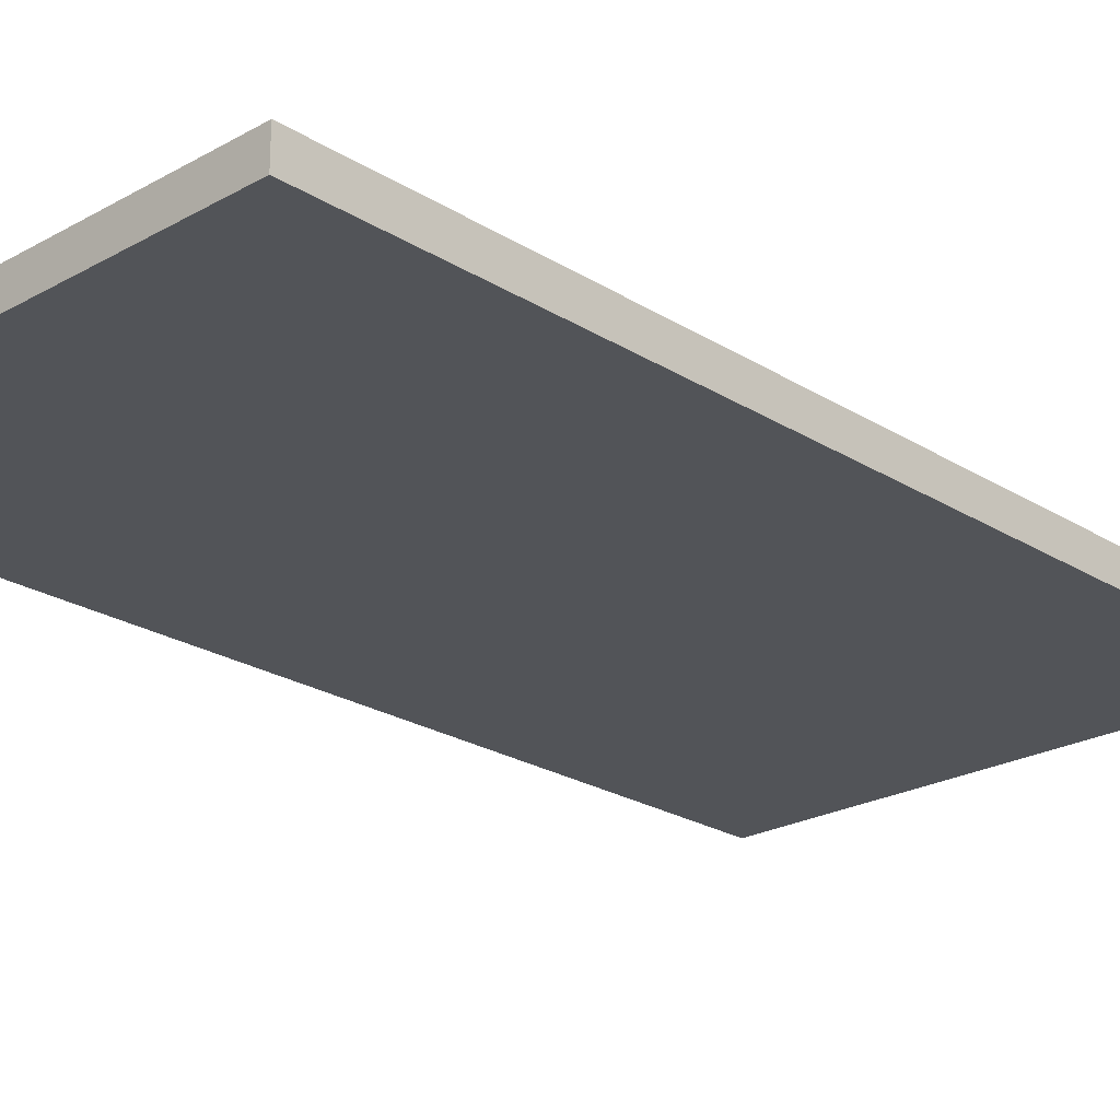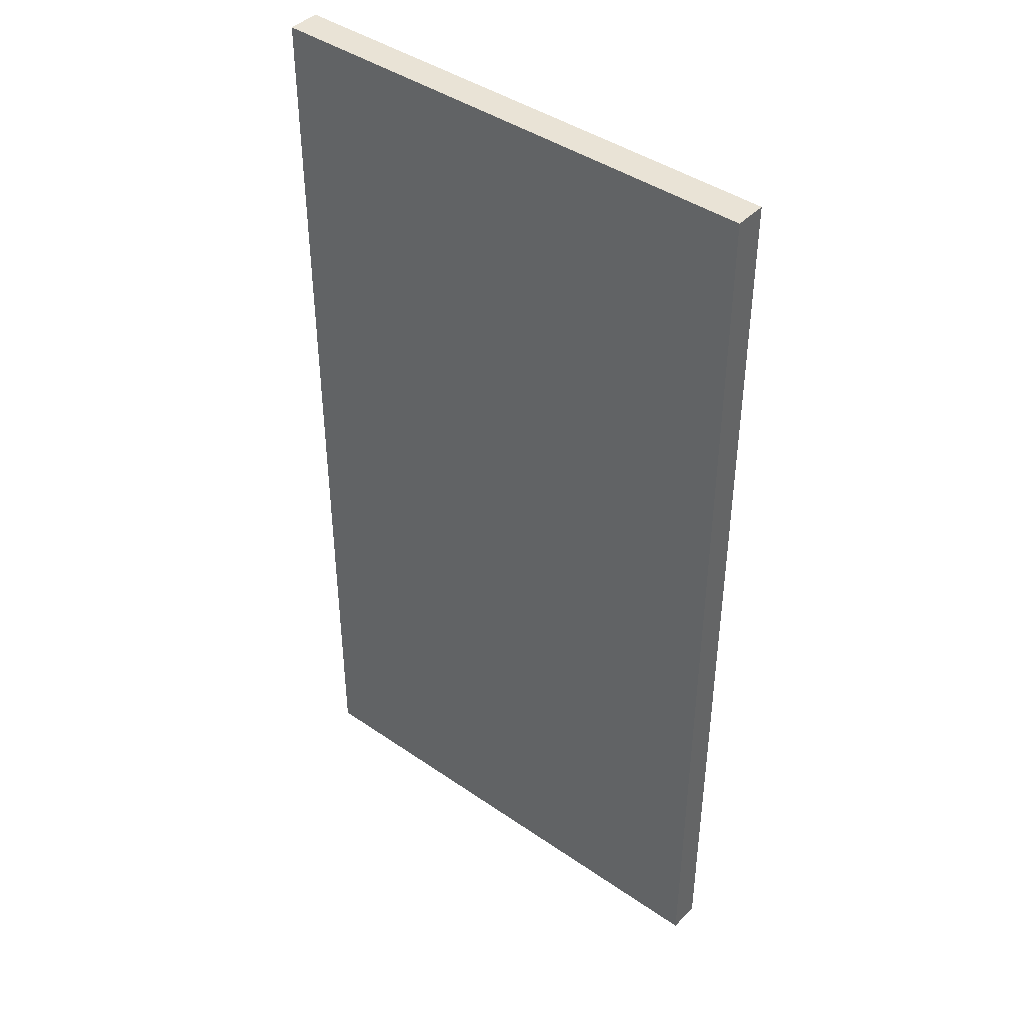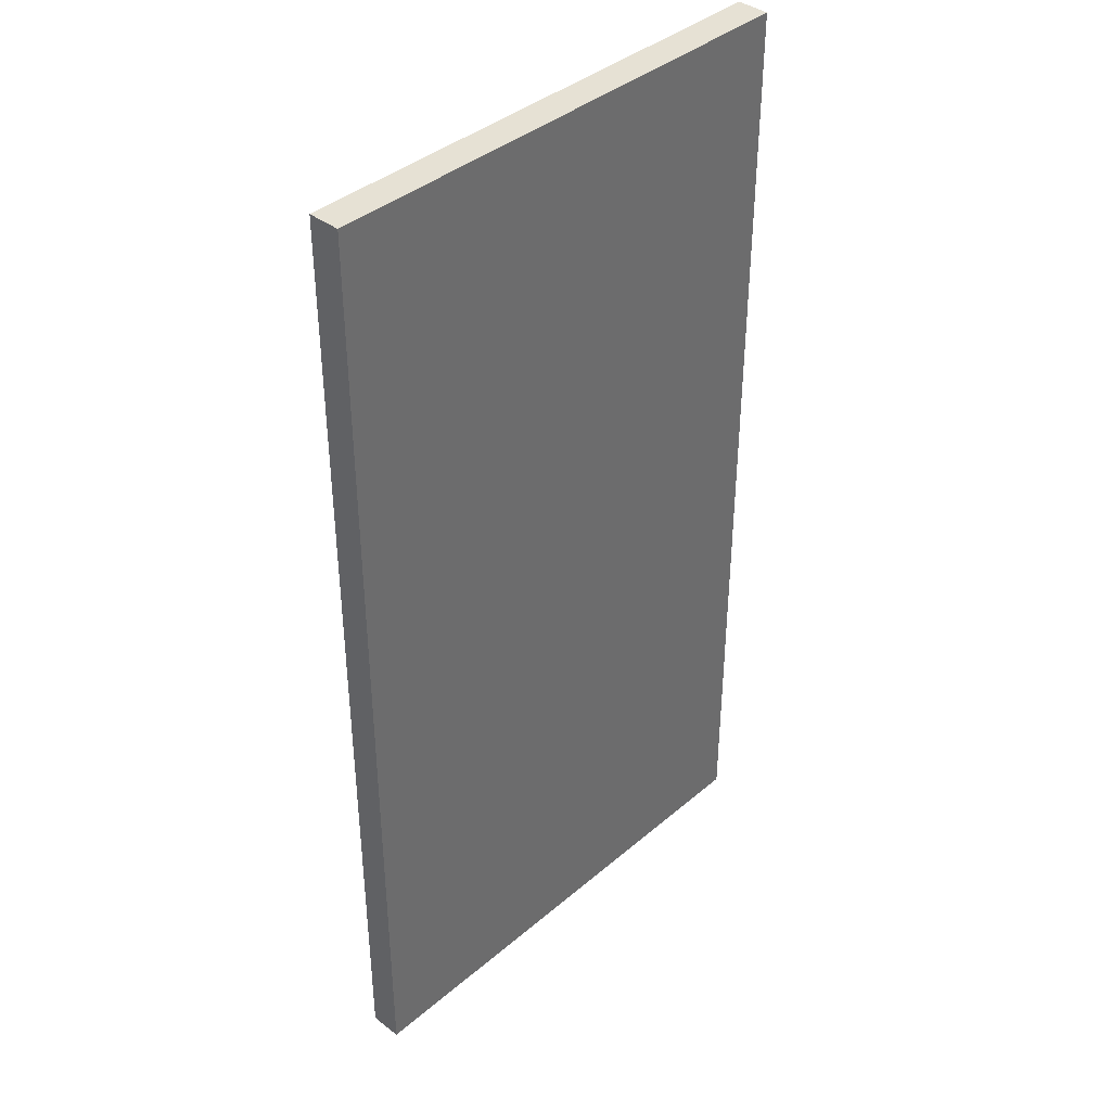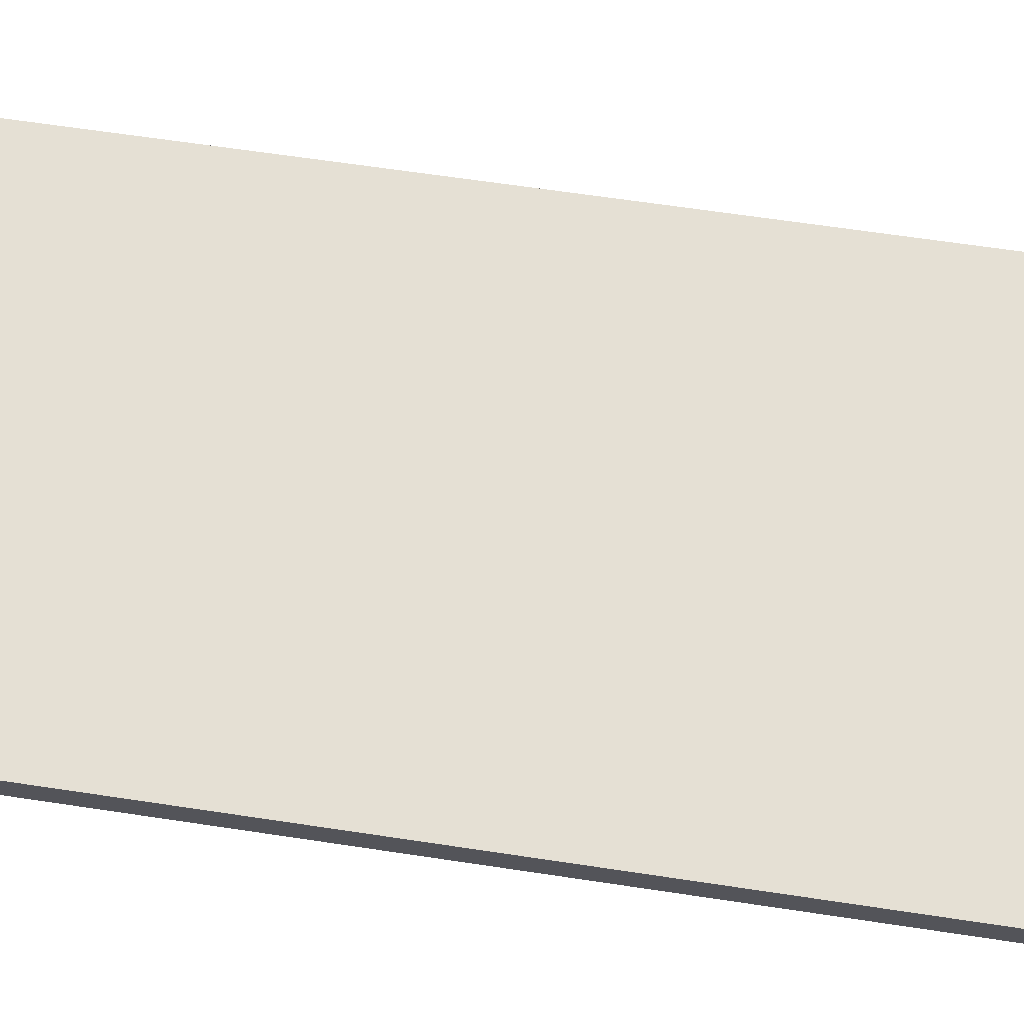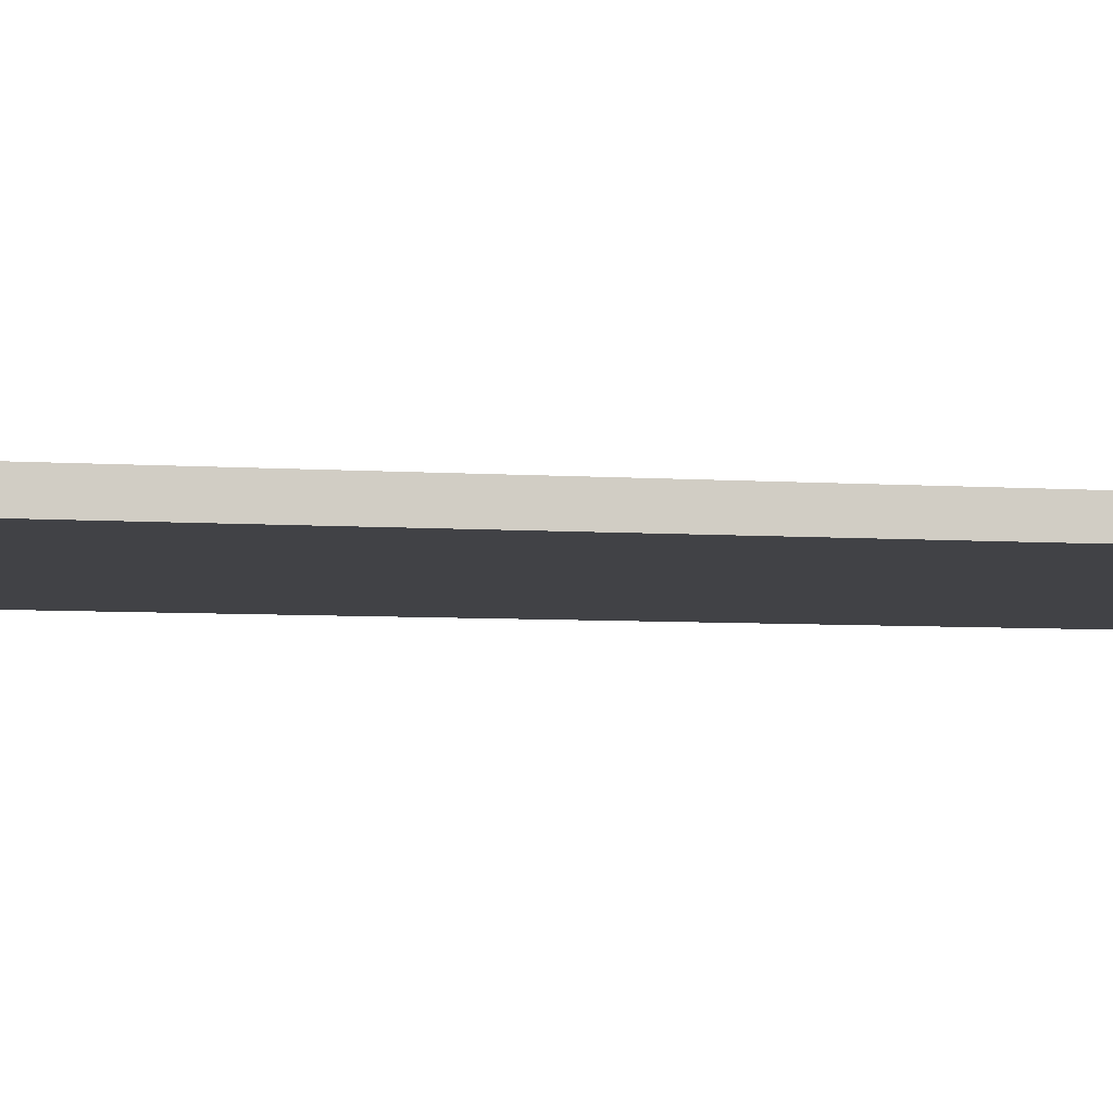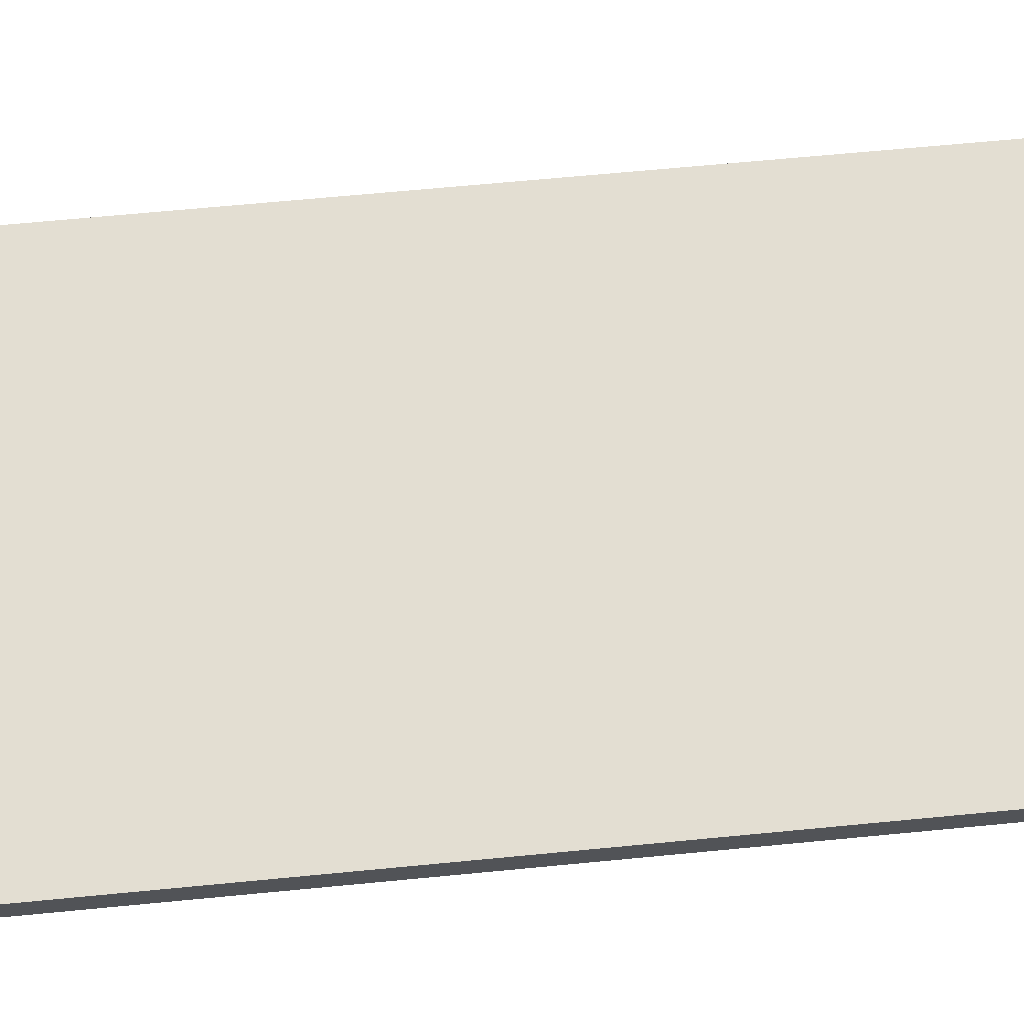
<metadata>
{"format":"obj","ext":"obj","renderer":"f3d","projection":"perspective","resolution":1024,"background":"white","views":[{"elev":-23.2,"azim":43.5,"up":"+Z"},{"elev":42.3,"azim":-140.4,"up":"+Y"},{"elev":39.3,"azim":-46.5,"up":"+Y"},{"elev":65.5,"azim":-81.4,"up":"+Z"},{"elev":-6.7,"azim":-100.5,"up":"+Z"},{"elev":67.4,"azim":84.5,"up":"+Z"}]}
</metadata>
<code>
o
v -0.8 0 -1.9
v -0.8 0 -2
v -0.8 3 -1.9
v -0.8 3 -2
v 0.8 0 -1.9
v 0.8 0 -2
v 0.8 0.2 -1.9
v 0.8 0.2 -2
v 0.8 2.5 -1.9
v 0.8 2.5 -2
v 0.8 2.9 -1.9
v 0.8 2.9 -2
v 0.8 3 -1.9
v 0.8 3 -2
v -0.8 0 -1.9
v -0.8 3 -1.9
v -0.7 0.1 -1.9
v -0.7 2.9 -1.9
v -0.3 1.4 -1.9
v -0.3 1.5 -1.9
v -0.2 1.4 -1.9
v -0.2 1.5 -1.9
v -0.1 0.1 -1.9
v -0.1 2.9 -1.9
v 0.1 0.1 -1.9
v 0.1 2.9 -1.9
v 0.2 1.4 -1.9
v 0.2 1.5 -1.9
v 0.3 1.4 -1.9
v 0.3 1.5 -1.9
v 0.5 0.1 -1.9
v 0.5 0.2 -1.9
v 0.6 0 -1.9
v 0.6 0.1 -1.9
v 0.6 0.2 -1.9
v 0.6 0.3 -1.9
v 0.6 2.7 -1.9
v 0.6 2.8 -1.9
v 0.6 2.9 -1.9
v 0.6 3 -1.9
v 0.7 0.2 -1.9
v 0.7 0.3 -1.9
v 0.7 2.5 -1.9
v 0.7 2.7 -1.9
v 0.7 2.8 -1.9
v 0.7 2.9 -1.9
v 0.7 3 -1.9
v 0.8 0 -1.9
v 0.8 0.2 -1.9
v 0.8 2.5 -1.9
v 0.8 2.9 -1.9
v 0.8 3 -1.9
v -0.8 0 -2
v -0.8 3 -2
v -0.7 0.1 -2
v -0.7 2.9 -2
v -0.3 1.4 -2
v -0.3 1.5 -2
v -0.2 1.4 -2
v -0.2 1.5 -2
v -0.1 0.1 -2
v -0.1 2.9 -2
v 0.1 0.1 -2
v 0.1 2.9 -2
v 0.2 1.4 -2
v 0.2 1.5 -2
v 0.3 1.4 -2
v 0.3 1.5 -2
v 0.5 0.1 -2
v 0.5 0.2 -2
v 0.6 0 -2
v 0.6 0.1 -2
v 0.6 0.2 -2
v 0.6 0.3 -2
v 0.6 2.7 -2
v 0.6 2.8 -2
v 0.6 2.9 -2
v 0.6 3 -2
v 0.7 0.2 -2
v 0.7 0.3 -2
v 0.7 2.5 -2
v 0.7 2.7 -2
v 0.7 2.8 -2
v 0.7 2.9 -2
v 0.7 3 -2
v 0.8 0 -2
v 0.8 0.2 -2
v 0.8 2.5 -2
v 0.8 2.9 -2
v 0.8 3 -2
v -0.8 0 -1.9
v 0.6 0 -1.9
v 0.8 0 -1.9
v -0.8 0 -2
v 0.6 0 -2
v 0.8 0 -2
v -0.8 3 -1.9
v 0.6 3 -1.9
v 0.7 3 -1.9
v 0.8 3 -1.9
v -0.8 3 -2
v 0.6 3 -2
v 0.7 3 -2
v 0.8 3 -2
f 3 2 1
f 4 2 3
f 5 6 7
f 7 6 8
f 7 8 9
f 9 8 10
f 9 10 11
f 11 10 12
f 11 12 13
f 13 12 14
f 17 16 15
f 18 16 17
f 19 18 17
f 20 18 19
f 21 19 17
f 21 20 19
f 22 18 20
f 22 20 21
f 23 17 15
f 23 21 17
f 23 22 21
f 24 18 22
f 24 22 23
f 24 16 18
f 25 23 15
f 25 24 23
f 26 16 24
f 26 24 25
f 27 26 25
f 28 26 27
f 29 27 25
f 29 28 27
f 30 26 28
f 30 28 29
f 31 25 15
f 31 29 25
f 31 30 29
f 32 30 31
f 33 31 15
f 34 32 31
f 34 31 33
f 35 30 32
f 35 32 34
f 36 30 35
f 37 26 30
f 37 30 36
f 38 26 37
f 39 16 26
f 39 26 38
f 40 16 39
f 41 36 35
f 41 34 33
f 41 35 34
f 42 37 36
f 42 36 41
f 43 37 42
f 44 38 37
f 44 37 43
f 45 39 38
f 45 38 44
f 46 40 39
f 46 39 45
f 47 40 46
f 48 41 33
f 49 43 42
f 49 41 48
f 49 42 41
f 50 45 44
f 50 43 49
f 50 44 43
f 50 46 45
f 51 47 46
f 51 46 50
f 52 47 51
f 53 54 55
f 55 54 56
f 55 56 57
f 57 56 58
f 55 57 59
f 57 58 59
f 58 56 60
f 59 58 60
f 53 55 61
f 55 59 61
f 59 60 61
f 60 56 62
f 61 60 62
f 56 54 62
f 53 61 63
f 61 62 63
f 62 54 64
f 63 62 64
f 63 64 65
f 65 64 66
f 63 65 67
f 65 66 67
f 66 64 68
f 67 66 68
f 53 63 69
f 63 67 69
f 67 68 69
f 69 68 70
f 53 69 71
f 69 70 72
f 71 69 72
f 70 68 73
f 72 70 73
f 73 68 74
f 68 64 75
f 74 68 75
f 75 64 76
f 64 54 77
f 76 64 77
f 77 54 78
f 73 74 79
f 71 72 79
f 72 73 79
f 74 75 80
f 79 74 80
f 80 75 81
f 75 76 82
f 81 75 82
f 76 77 83
f 82 76 83
f 77 78 84
f 83 77 84
f 84 78 85
f 71 79 86
f 80 81 87
f 86 79 87
f 79 80 87
f 82 83 88
f 87 81 88
f 81 82 88
f 83 84 88
f 84 85 89
f 88 84 89
f 89 85 90
f 94 92 91
f 95 93 92
f 95 92 94
f 96 93 95
f 97 98 101
f 98 99 102
f 101 98 102
f 99 100 103
f 102 99 103
f 103 100 104

</code>
